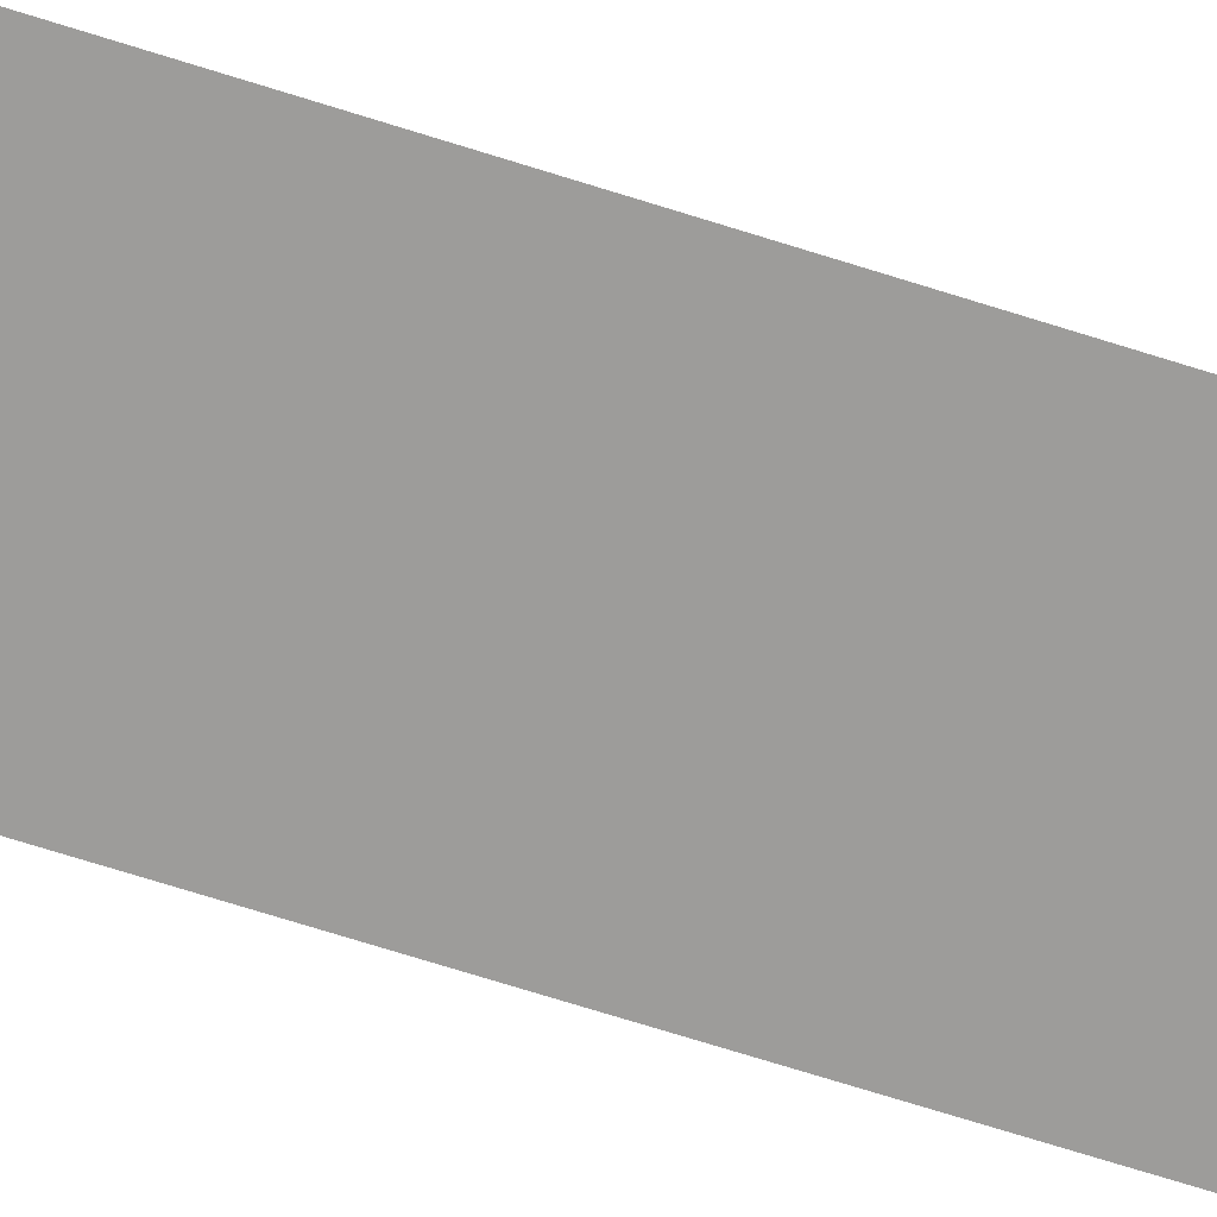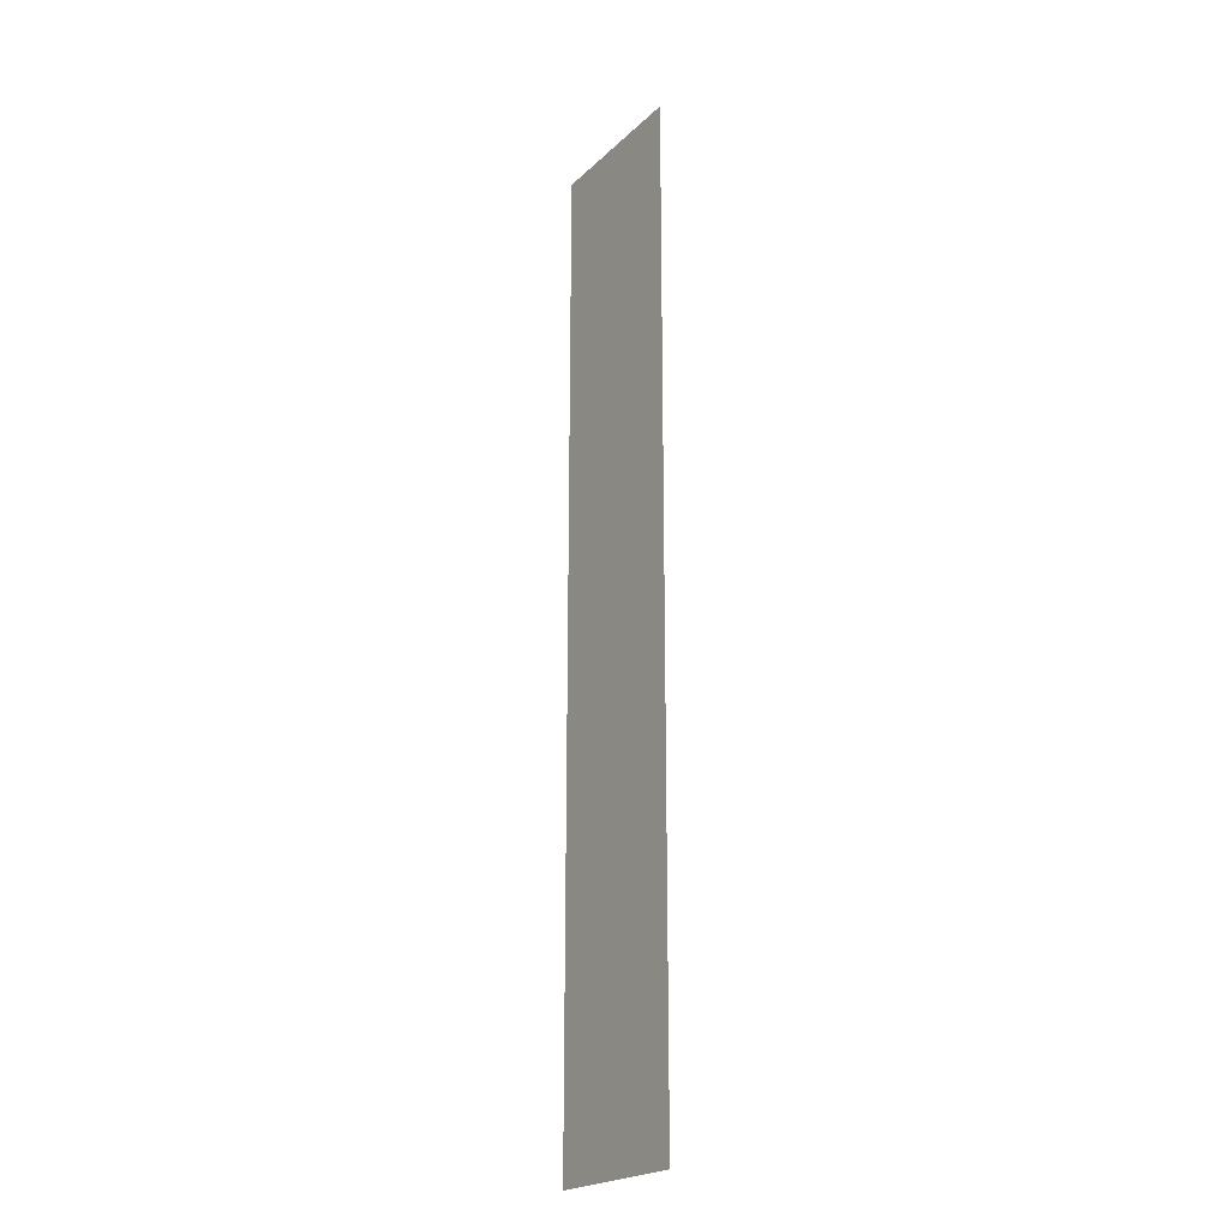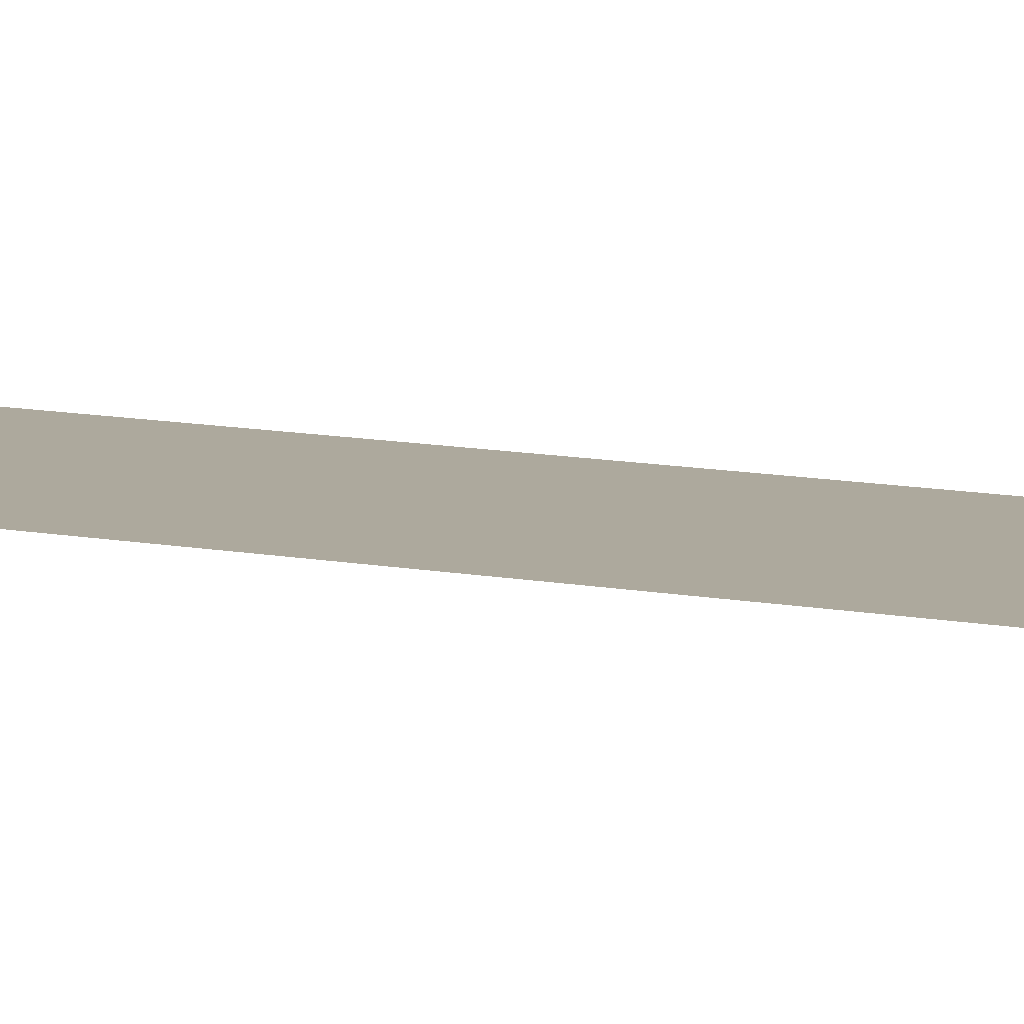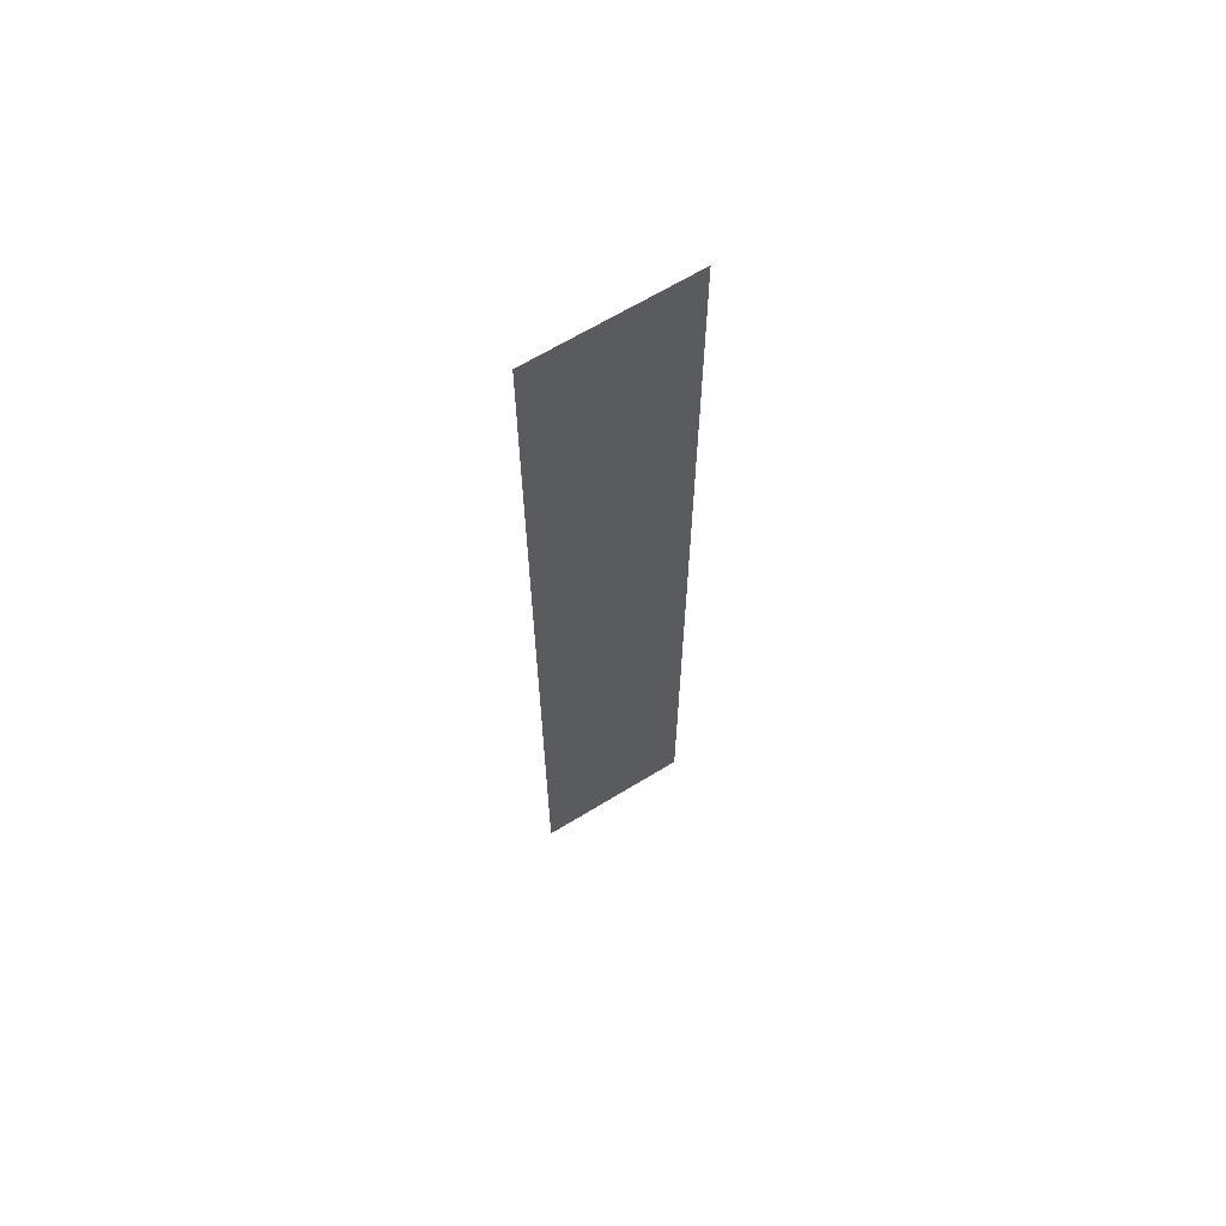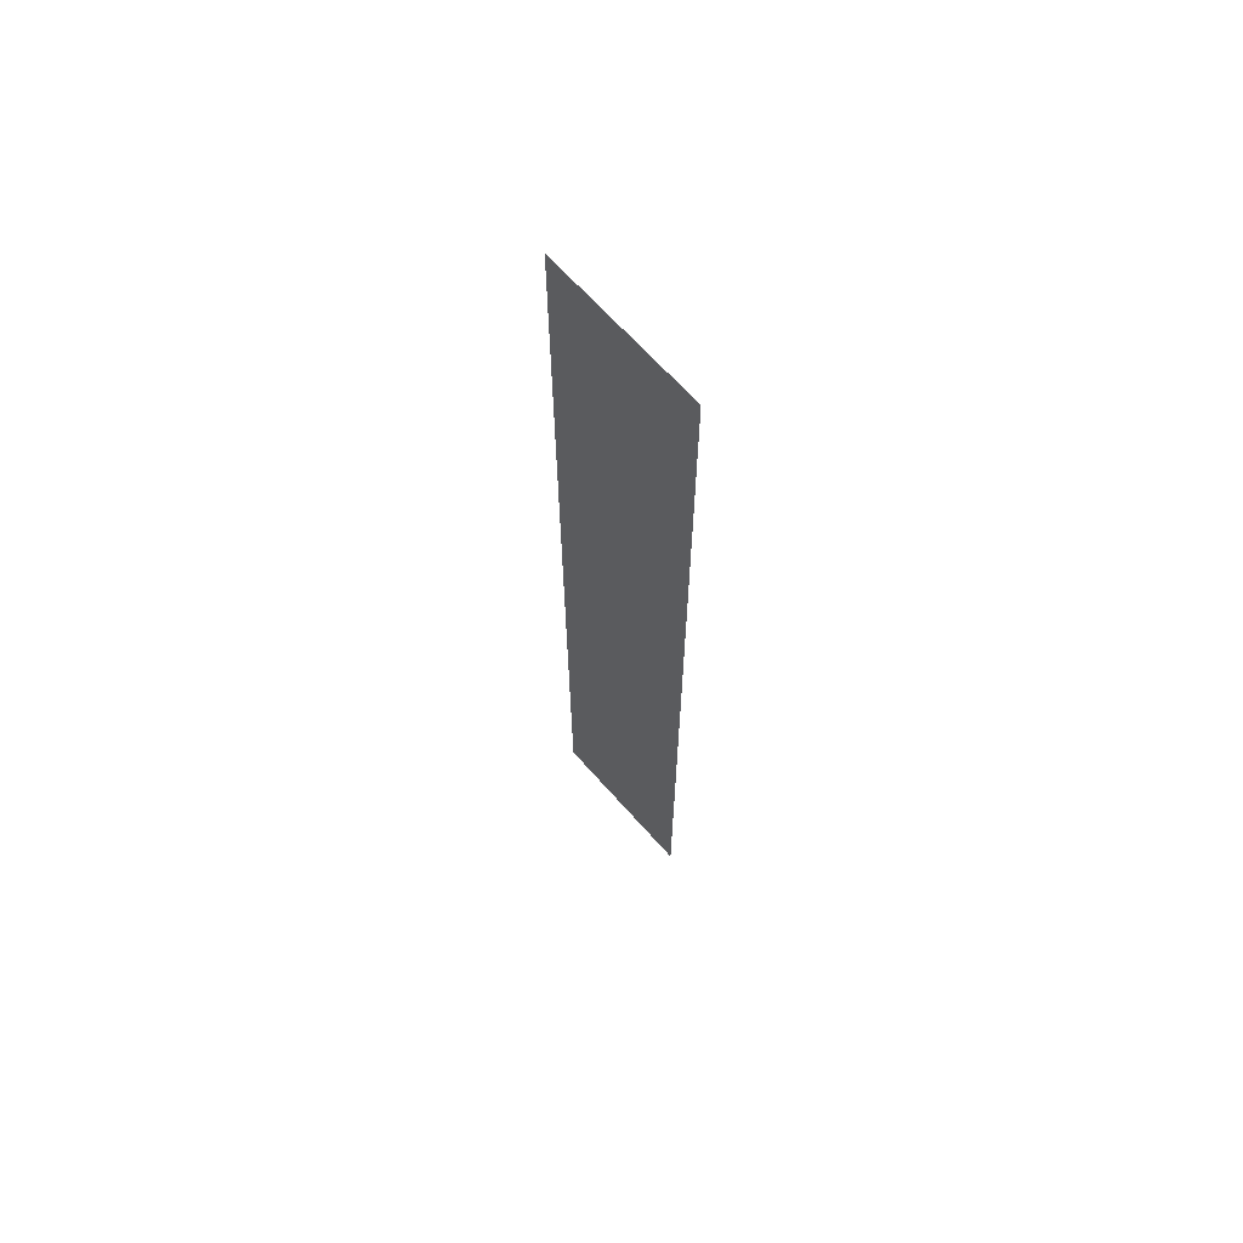
<metadata>
{"format":"obj","ext":"obj","renderer":"f3d","projection":"perspective","resolution":1024,"background":"white","views":[{"elev":-70.0,"azim":-107.6,"up":"+Y"},{"elev":-21.8,"azim":-122.7,"up":"+Z"},{"elev":8.9,"azim":120.8,"up":"+Y"},{"elev":65.6,"azim":148.4,"up":"+Z"},{"elev":66.2,"azim":48.5,"up":"+Z"}]}
</metadata>
<code>
v  -31.78 3.67 4.667
v  -31.77 3.665 42.61
v  -25.63 3.665 42.61
v  -25.63 3.67 4.667
g a17
f 1 2 3
f 1 3 4

</code>
